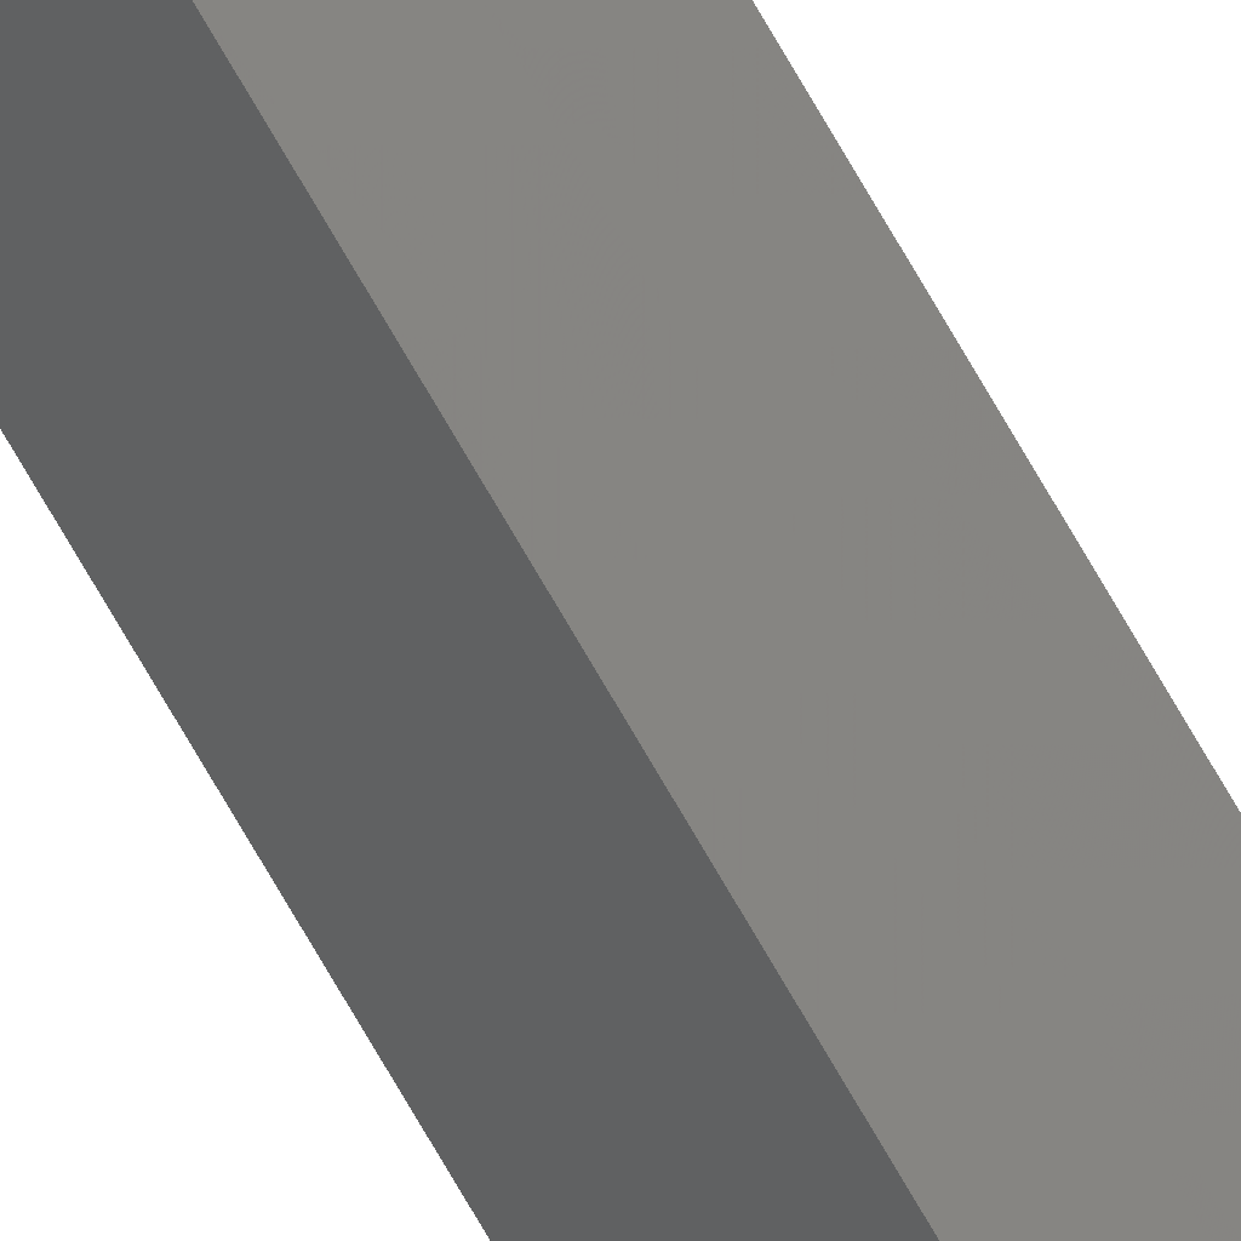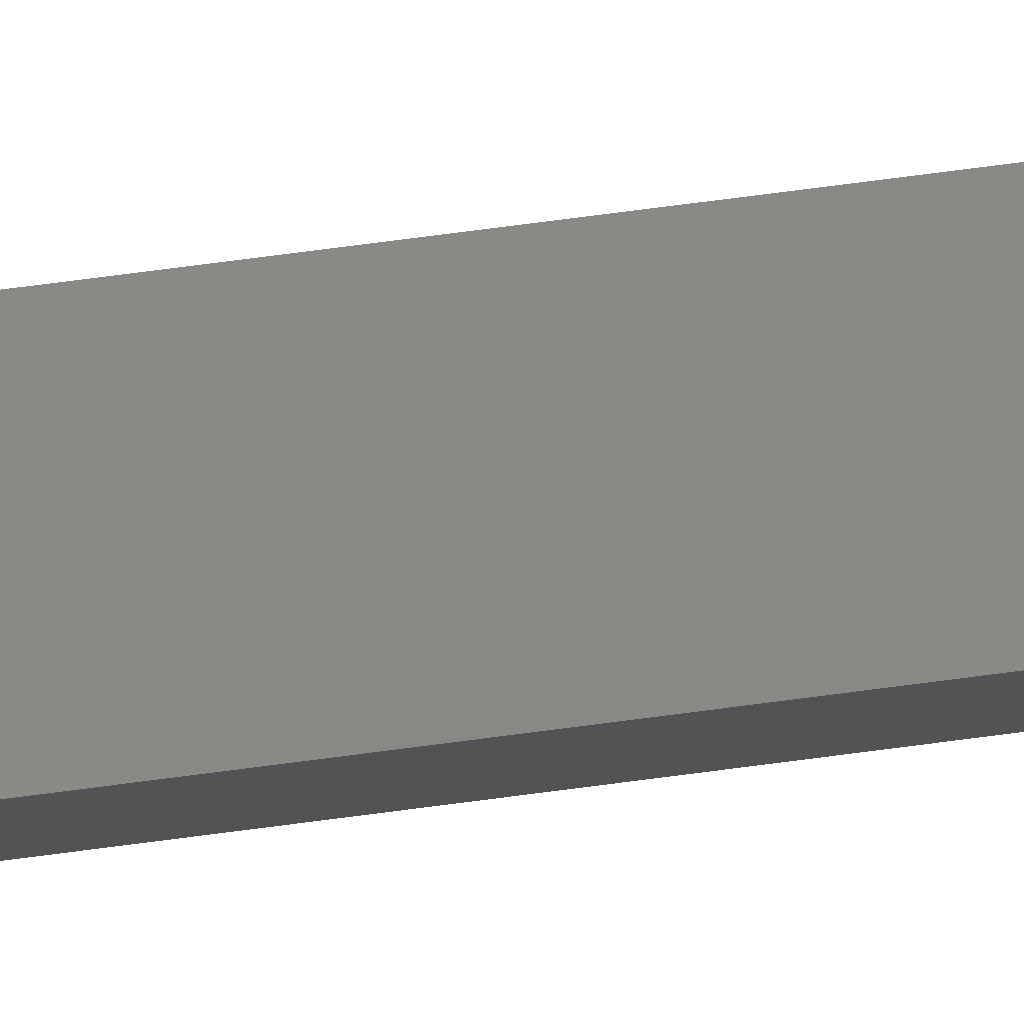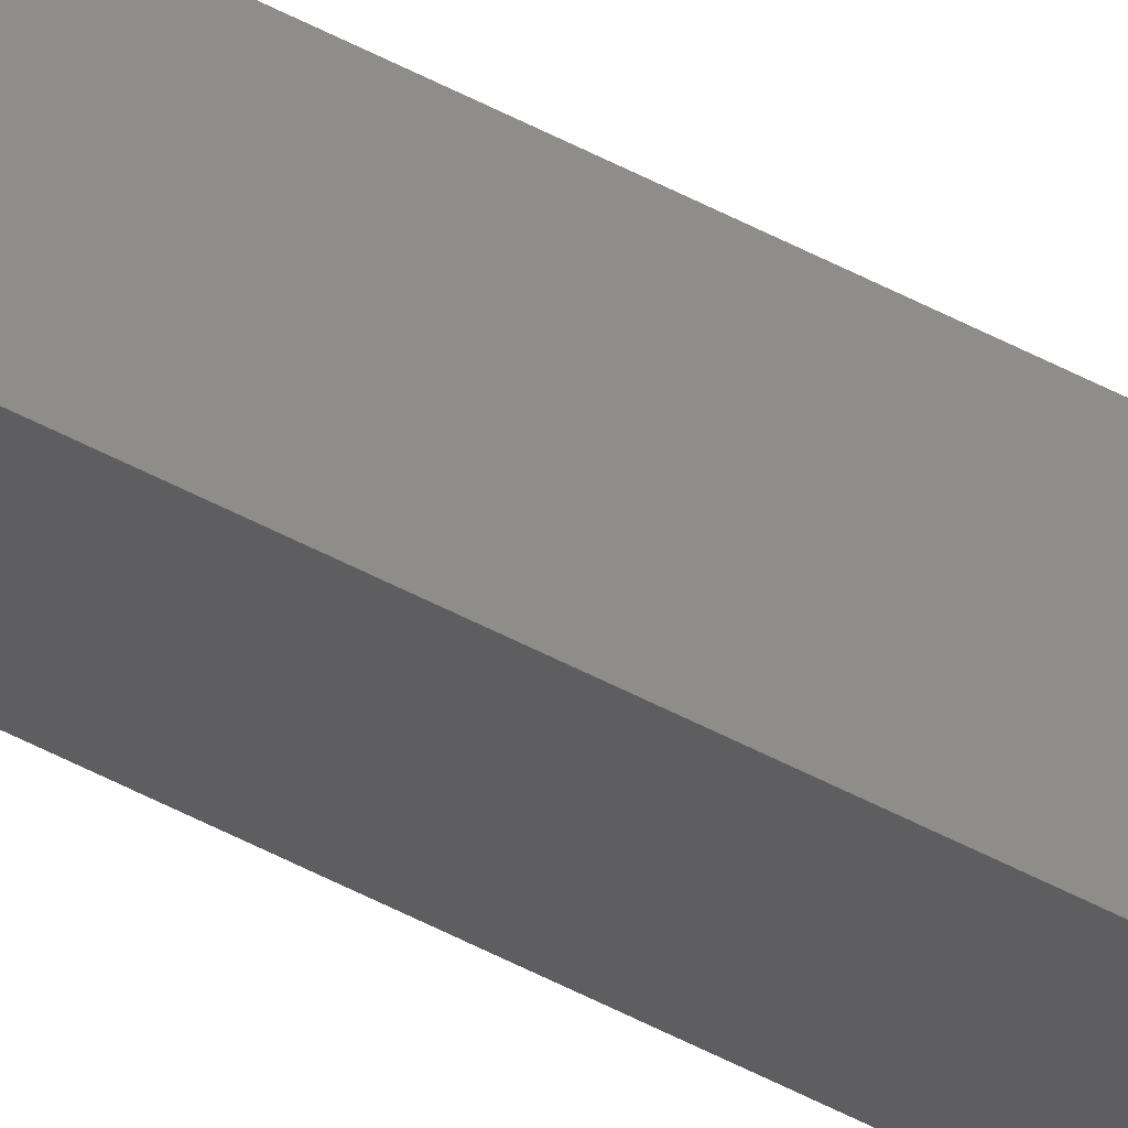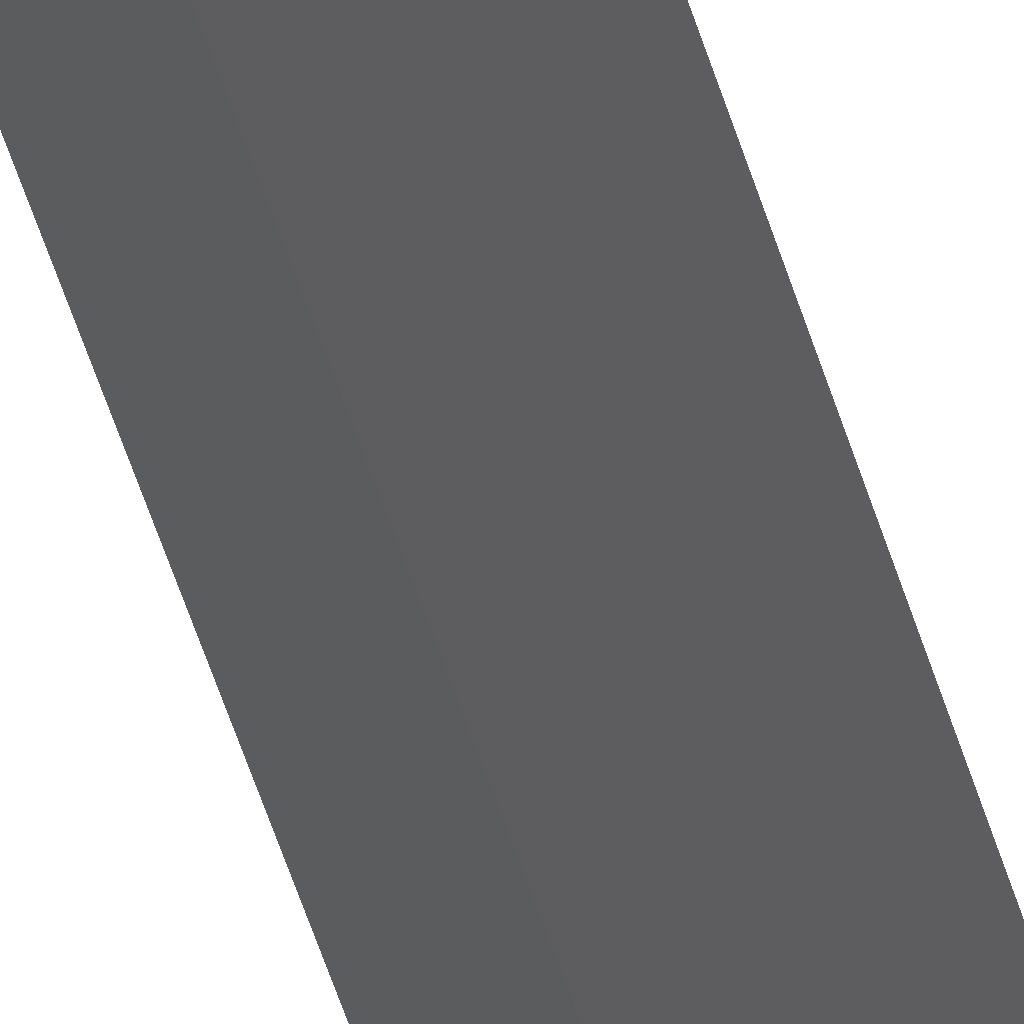
<metadata>
{"format":"stl","ext":"stl","renderer":"f3d","projection":"perspective","resolution":1024,"background":"white","views":[{"elev":-78.0,"azim":-149.5,"up":"+Y"},{"elev":37.3,"azim":78.3,"up":"+Y"},{"elev":-75.6,"azim":-115.2,"up":"+Y"},{"elev":-23.6,"azim":-171.4,"up":"+Y"}]}
</metadata>
<code>
# stl→obj: 8 verts, 12 faces
v -1.837e-18 -0.01 0
v -0.01 1.225e-18 0
v 6.123e-19 0.01 0
v 0.01 0 0
v 6.123e-19 0.01 1
v 0.01 0 1
v -0.01 1.225e-18 1
v -1.837e-18 -0.01 1
f 1 2 3
f 1 3 4
f 4 3 5
f 4 5 6
f 3 2 7
f 3 7 5
f 2 1 8
f 2 8 7
f 1 4 6
f 1 6 8
f 6 5 7
f 6 7 8

</code>
